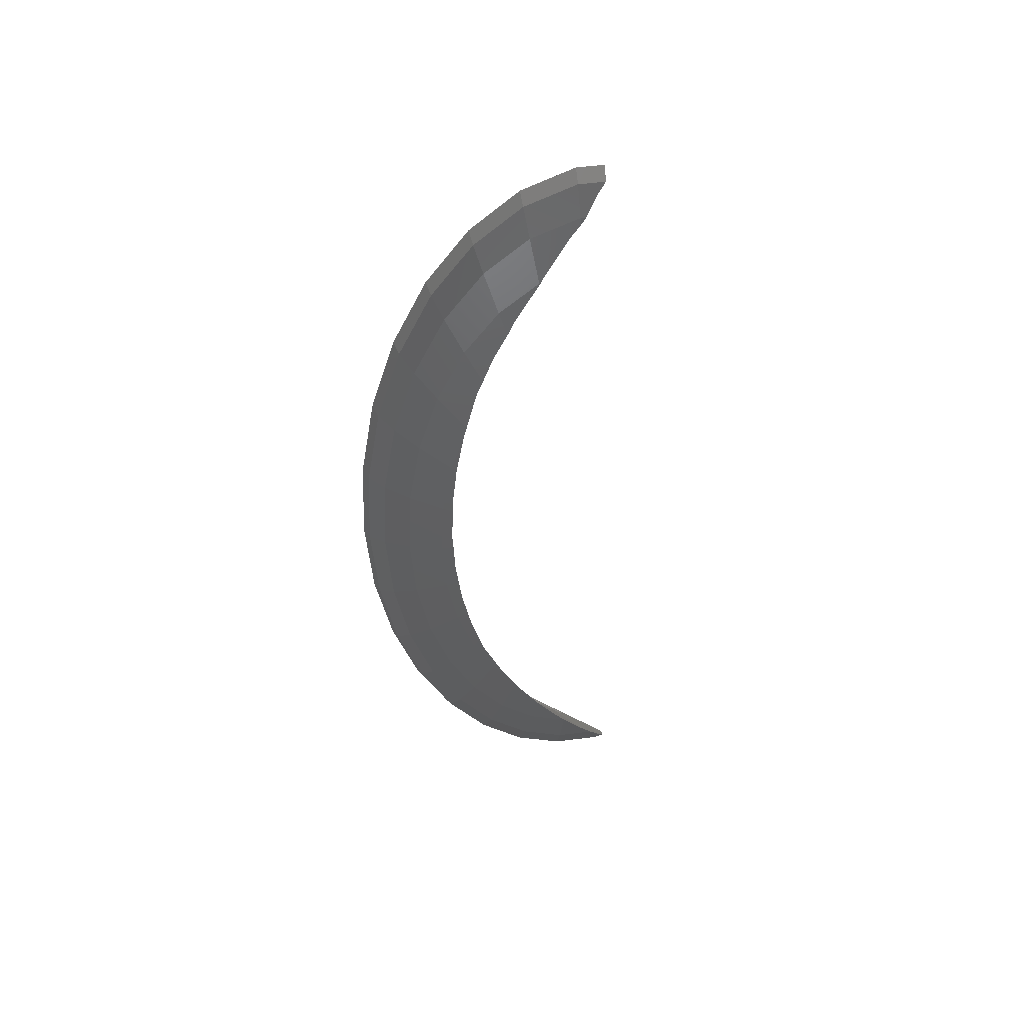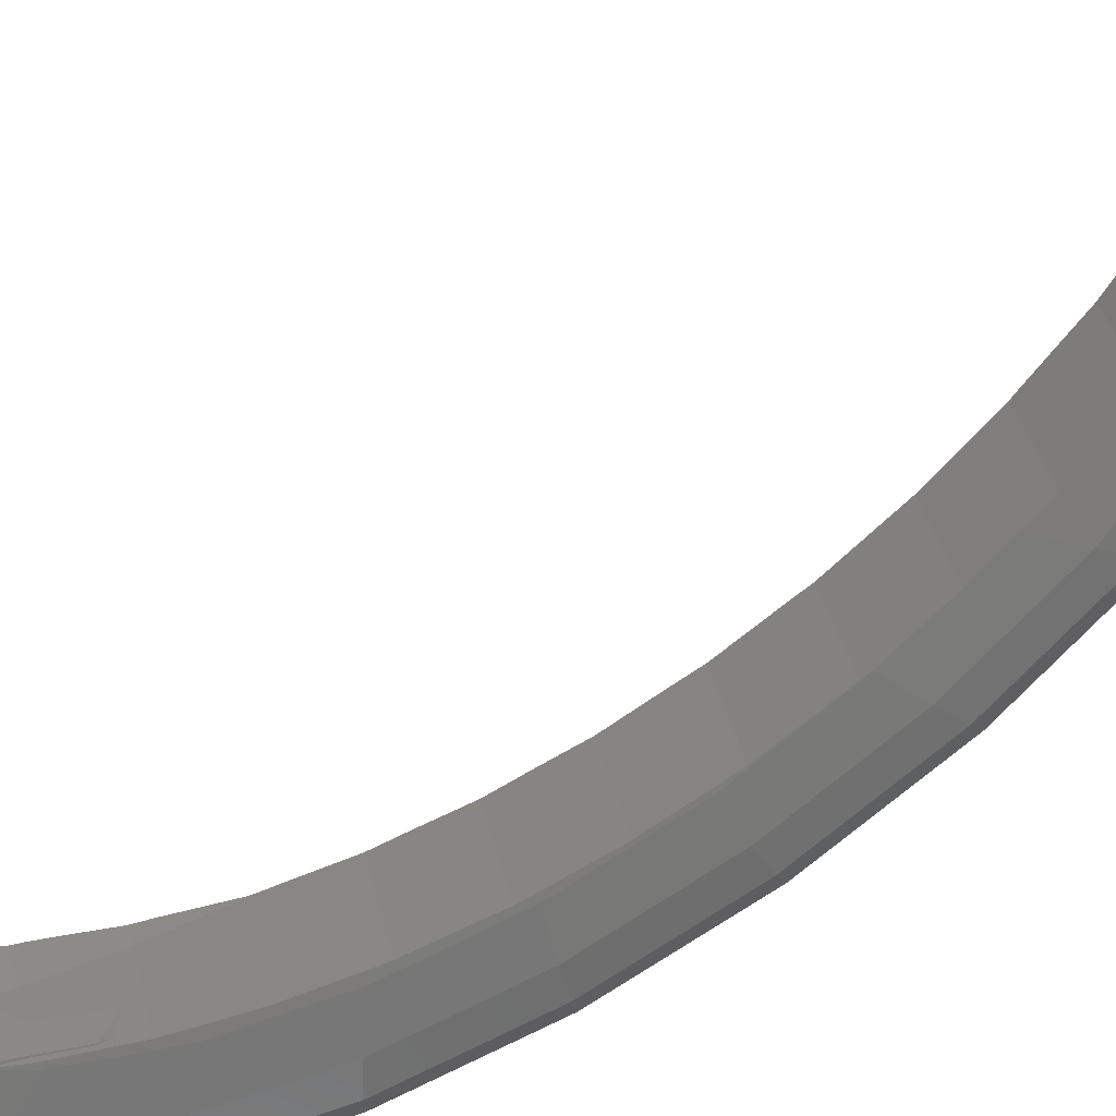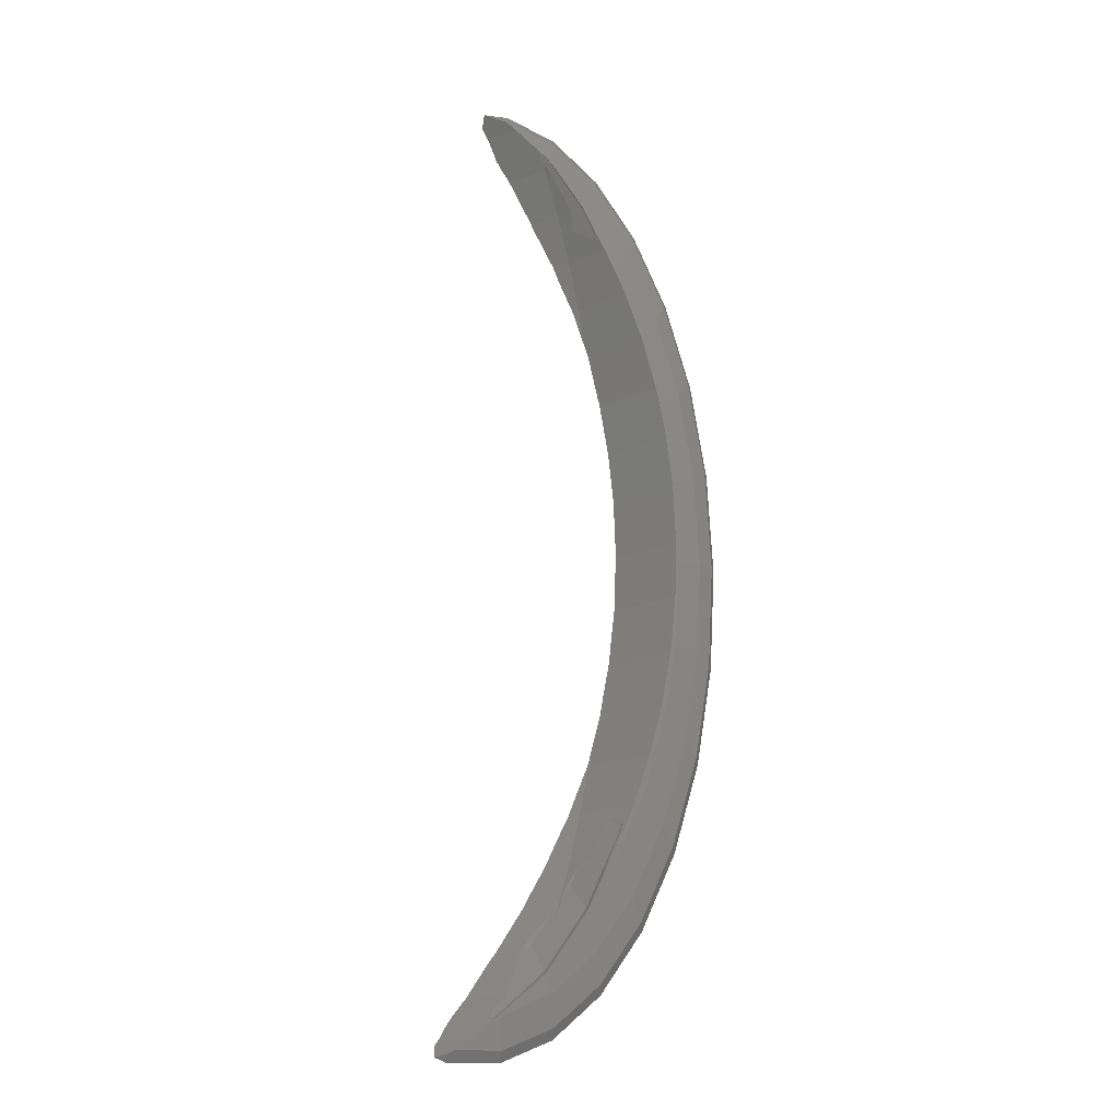
<metadata>
{"format":"stl","ext":"stl","renderer":"f3d","projection":"perspective","resolution":1024,"background":"white","views":[{"elev":52.1,"azim":-22.7,"up":"+Y"},{"elev":-74.7,"azim":126.4,"up":"+Z"},{"elev":-17.1,"azim":150.6,"up":"+Y"}]}
</metadata>
<code>
# stl→obj: 339 verts, 670 faces
v -31.94 -59.34 12.17
v -33.03 -61.2 11.32
v -30.3 -63.14 12.61
v -31.65 -66.93 11.06
v -31.7 -67.42 10.4
v -29.25 -70.55 11.71
v -31.42 -47.93 12.91
v -32.06 -49.2 12.62
v -31.32 -48.85 12.95
v -35.7 -51.13 8.68
v -36.17 -51.27 9.203
v -36.01 -45 8.597
v -32.25 -54.93 8.418
v -32.09 -53.98 8.394
v -32.06 -54.12 8.4
v -32.56 -51.31 8.28
v -33.01 -50.07 8.215
v -32.67 -50.67 8.253
v -32.75 -49.96 8.225
v -33.17 -54.93 11.84
v -35.26 -50.73 10.72
v -34.41 -56.21 10.95
v -23.51 -75 12.59
v -26.22 -73.06 11.22
v -23.32 -74.34 12
v -26.48 -73.69 11.8
v -33.3 -27.66 9.322
v -34.78 -33 8.925
v -33.72 -27.27 9.859
v -35.11 -57 10.14
v -33.12 -44.35 8.16
v -33.26 -45 8.147
v -33.13 -43.81 8.166
v -33.1 -45 8.154
v -33.01 -40.35 8.21
v -33.01 -39.93 8.215
v -32.97 -40.02 8.216
v -33.03 -40.91 8.203
v -26.22 -16.94 11.22
v -24.22 -16.8 11.53
v -25.04 -17.69 11.15
v -25.05 -17.7 11.15
v -25.43 -18.05 10.99
v -23.32 -15.66 12
v -25.57 -18.24 10.91
v -25.81 -18.63 10.76
v -29.24 -71.12 11.06
v -28.92 -70.55 10.5
v -26.41 -18.79 13.09
v -28.94 -21.13 12.41
v -26.08 -21.79 13.74
v -36.02 -51.13 9.891
v -31.32 -23.07 9.853
v -32.39 -28.8 8.946
v -30.58 -28.47 8.996
v -31.22 -30.39 8.775
v -30.23 -27.41 9.118
v -36.17 -38.73 9.203
v -36.49 -45 9.118
v -36.02 -38.87 9.891
v -23.29 -15.87 11.94
v -23.16 -15.76 12.01
v -28.94 -68.87 12.41
v -25.34 -70.11 10.61
v -25.77 -71.21 10.72
v -25.5 -69.86 10.54
v -24.83 -70.6 10.79
v -29.38 -63.14 9.186
v -32.39 -61.2 8.946
v -31.02 -59.34 8.746
v -35.24 -57.27 9.453
v -33.72 -62.73 9.859
v -28.3 -68.87 10.04
v -31.32 -66.93 9.853
v -30.54 -65.48 9.442
v -33.63 -62.34 10.53
v -31.94 -30.66 12.17
v -30.47 -33.17 13.04
v -30.45 -33.09 13.05
v -33.17 -35.07 11.84
v -26.31 -22.35 13.72
v -26.07 -21.9 13.76
v -28.32 -23.87 13.14
v -27.42 -24.38 13.53
v -27.46 -24.47 13.53
v -26.54 -16.94 12.43
v -29.25 -19.45 11.71
v -34.63 -39.27 8.346
v -33.77 -33.79 8.575
v -21.89 -73.43 12.09
v -23.07 -72.42 11.45
v -26.41 -71.21 13.09
v -26.54 -73.06 12.43
v -23.7 -72.41 13.81
v -35.7 -38.87 8.68
v -35.24 -32.73 9.453
v -35.11 -33 10.14
v -30.3 -26.86 12.61
v -34.78 -57 8.925
v -36.33 -45 9.808
v -35.26 -39.27 10.72
v -32.06 -40.8 12.62
v -34.18 -45 11.57
v -32.28 -45 12.57
v -31.52 -41.06 12.86
v -31.54 -41.82 12.86
v -32.96 -39.94 8.217
v -26.12 -19.11 10.63
v -28.3 -21.13 10.04
v -31.7 -22.58 10.4
v -31.65 -23.07 11.06
v -23.51 -15 12.59
v -31.44 -36.79 12.79
v -31.45 -39.85 12.86
v -31.16 -37.06 12.92
v -31.5 -40.35 12.85
v -31.5 -40.41 12.85
v -31.91 -54.74 8.432
v -31.93 -54.65 8.425
v -31.79 -55.23 8.467
v -26.48 -16.31 11.8
v -27.68 -66.41 9.739
v -27.56 -66.61 9.773
v -28.45 -64.54 9.435
v -23.09 -72.4 11.44
v -29.07 -60 13.43
v -28.4 -60.69 13.62
v -28.6 -60.28 13.58
v -27.91 -61.75 13.74
v -28.87 -59.52 13.53
v -30.53 -33.41 13.03
v -30.62 -33.86 13.01
v -30.59 -33.65 13.01
v -34.63 -50.73 8.346
v -34.92 -45 8.268
v -33.77 -56.21 8.575
v -33.3 -62.34 9.322
v -33.92 -50.07 11.64
v -35.55 -45 10.64
v -31.44 -53.21 12.79
v -30.17 -55.56 13.22
v -30.56 -53.98 13.12
v -30.59 -53.76 13.12
v -30.79 -52.59 13.08
v -30.42 -56.86 13.06
v -31.17 -24.52 11.81
v -28.92 -19.45 10.5
v -33.63 -27.66 10.53
v -33.03 -28.8 11.32
v -23.64 -15.66 13.21
v -32.79 -49.5 8.218
v -31.17 -65.48 11.81
v -29 -59.19 13.5
v -29.75 -57.21 13.31
v -29.76 -57.18 13.3
v -29.84 -56.88 13.29
v -30.01 -56.2 13.26
v -26.78 -64.1 13.93
v -28.32 -66.13 13.14
v -26.41 -64.78 13.99
v -27.24 -63.25 13.85
v -27.48 -62.69 13.82
v -31.13 -50.67 12.98
v -31.17 -50.28 12.98
v -31.22 -49.79 12.97
v -26.08 -68.21 13.74
v -23.68 -69.27 14.38
v -29.24 -18.88 11.06
v -34.41 -33.79 10.95
v -23.74 -16.29 11.75
v -24.07 -16.64 11.6
v -27.5 -21.3 10.11
v -30.54 -24.52 9.442
v -28.88 -24.19 9.585
v -28.97 -24.38 9.553
v -29.54 -25.73 9.334
v -29.73 -26.17 9.262
v -32.96 -47.84 8.192
v -33.01 -47.28 8.183
v -32.86 -39.01 8.254
v -30.21 -27.35 9.125
v -24.56 -70.88 10.89
v -24.51 -70.94 10.91
v -24.16 -71.34 11.05
v -24.72 -70.72 10.84
v -23.97 -71.53 11.12
v -27.09 -67.35 9.947
v -26.38 -68.46 10.21
v -31.49 -47.28 12.89
v -31.5 -46.78 12.89
v -31.56 -45 12.87
v -31.59 -43.27 12.85
v -31.61 -43.81 12.84
v -27.63 -24.88 13.51
v -27.91 -25.53 13.47
v -33.92 -39.93 11.64
v -25.89 -21.54 13.76
v -25.99 -21.75 13.77
v -24.93 -19.93 13.81
v -24.89 -19.87 13.81
v -23.66 -69.23 14.39
v -23.64 -69.27 14.4
v -19.92 -74.59 13.69
v -20.49 -75 13.41
v -19.87 -74.73 13.57
v -32.71 -37.59 8.317
v -32.64 -36.96 8.345
v -32.3 -35.03 8.424
v -31.47 -31.36 8.702
v -32.05 -33.65 8.53
v -31.24 -30.45 8.771
v -32.19 -34.4 8.472
v -32.26 -34.78 8.443
v -28.3 -23.03 9.779
v -27.95 -22.19 9.916
v -28.36 -23.16 9.757
v -29.8 -61.5 9.025
v -29.25 -62.85 9.178
v -30.29 -60.28 8.886
v -30.57 -59.44 8.798
v -28.51 -64.41 9.416
v -29.08 -63.25 9.235
v -31.08 -36.56 12.93
v -31.15 -36.96 12.92
v -22.14 -15.09 12.87
v -22.88 -15.56 12.21
v -21.99 -15 13
v -22.62 -16.29 13.69
v -22.16 -15.66 13.61
v -23.2 -17.27 13.85
v -23.7 -17.59 13.81
v -30.73 -58.94 8.744
v -30.99 -58.14 8.683
v -31.3 -57.18 8.608
v -20.68 -74.34 14
v -23.64 -74.34 13.21
v -27.6 -21.45 10.08
v -27.74 -21.68 10.02
v -23.05 -15.66 12.07
v -23.44 -17.67 13.9
v -23.39 -17.59 13.9
v -23.53 -17.81 13.9
v -21.55 -73.72 12.27
v -20.73 -74.34 12.69
v -22.22 -71.34 14.4
v -21.35 -72.41 14.45
v -22.52 -70.9 14.4
v -19.99 -74.68 13.43
v -30.42 -32.96 13.05
v -29.57 -29.64 13.17
v -29.39 -29.17 13.21
v -29.81 -30.38 13.12
v -29.83 -30.45 13.12
v -28.7 -27.23 13.31
v -28.82 -27.55 13.29
v -28.75 -27.35 13.3
v -23.7 -18.04 13.9
v -24.27 -18.84 13.84
v -24 -68.79 14.34
v -23.73 -69.14 14.38
v -24.86 -67.42 14.22
v -25.7 -66.09 14.11
v -25.79 -65.92 14.1
v -17.17 -72.5 14.94
v -17.18 -72.51 14.94
v -17.18 -72.53 14.92
v -17.19 -72.5 14.94
v -20.39 -74.53 12.97
v -22.05 -15.25 13.24
v -22.07 -15.33 13.31
v -22.73 -70.59 14.4
v -20.84 -73.1 14.36
v -20.12 -74.1 14.15
v -23.68 -69.21 14.39
v -20.31 -73.87 14.2
v -20.42 -73.72 14.23
v -20.58 -73.49 14.28
v -23.5 -71.41 12.08
v -23.57 -71.34 12.06
v -22.85 -72.09 12.28
v -22.79 -72.21 12.22
v -24.06 -71.34 11.22
v -23.7 -71.68 11.36
v -22.65 -72.49 12.07
v -22.58 -72.63 12
v -22.75 -72.6 11.75
v -24.79 -68.94 12.79
v -24.9 -68.79 12.77
v -24.5 -69.51 12.62
v -23.67 -71.14 12.12
v -24.54 -70.89 10.92
v -26.92 -66.09 11.99
v -26.6 -66.51 12.13
v -25.45 -67.86 12.76
v -25.25 -68.2 12.77
v -26.63 -66.73 11.86
v -28.03 -63.25 12.48
v -28.99 -60.28 12.91
v -29.79 -57.18 13.26
v -28.98 -27.35 12.9
v -28.02 -24.38 12.48
v -26.92 -21.54 11.98
v -25.67 -18.84 11.43
v -25.1 -17.8 11.18
v -25.45 -18.47 11.38
v -25.46 -18.46 11.34
v -26.98 -66.09 11.8
v -28.16 -63.63 11.57
v -28.52 -63.25 10.97
v -27.74 -64.38 11.82
v -27.62 -64.6 11.9
v -27.5 -64.87 11.91
v -27.12 -65.68 11.94
v -27.01 -66.01 11.83
v -29.01 -63.25 9.474
v -29.55 -60.89 10.48
v -28.89 -62.4 10.79
v -29.79 -61.09 9.517
v -29.83 -61.12 9.364
v -29.75 -61.38 9.31
v -29.68 -61.62 9.26
v -29.66 -61.67 9.249
v -29.45 -62.19 9.322
v -27.69 -22.78 11.3
v -27.27 -21.54 10.88
v -28.3 -23.41 10.3
v -28.36 -23.18 9.786
v -28.59 -23.71 9.814
v -27 -21.05 10.93
v -25.76 -18.84 11.12
v -27.01 -21.07 10.93
v -25.68 -18.73 11.18
v -29.69 -61.63 9.414
v -27.76 -21.71 10.12
v -25.49 -68.26 12.54
v -22.8 -72.53 11.92
v -27.67 -64.82 11.75
v -25.43 -69.98 10.96
v -27.76 -66.29 10.12
f 1 2 3
f 4 5 6
f 7 8 9
f 10 11 12
f 13 14 15
f 13 16 14
f 17 16 13
f 16 17 18
f 18 17 19
f 20 21 22
f 23 24 25
f 23 26 24
f 27 28 29
f 22 21 30
f 31 32 33
f 32 31 34
f 35 36 37
f 38 36 35
f 32 38 33
f 38 32 36
f 39 40 41
f 39 42 43
f 42 39 41
f 40 39 44
f 45 39 43
f 39 45 46
f 26 47 48
f 1 20 2
f 49 50 51
f 21 52 30
f 27 29 53
f 54 55 56
f 55 54 57
f 58 59 60
f 61 44 62
f 63 4 6
f 64 65 66
f 65 64 67
f 68 69 70
f 30 71 72
f 73 74 75
f 76 72 4
f 47 5 48
f 77 78 79
f 78 77 80
f 51 81 82
f 83 81 51
f 84 83 85
f 81 83 84
f 86 87 50
f 36 88 89
f 90 25 91
f 92 93 94
f 12 58 95
f 29 96 97
f 4 72 5
f 48 74 73
f 50 98 83
f 99 11 10
f 72 71 99
f 30 11 71
f 60 100 101
f 20 22 2
f 102 103 104
f 60 59 100
f 52 11 30
f 105 102 106
f 37 36 107
f 108 39 46
f 39 108 109
f 110 29 111
f 44 39 112
f 113 114 115
f 102 114 113
f 114 102 116
f 116 102 117
f 25 24 65
f 89 95 28
f 118 13 119
f 13 118 120
f 89 28 27
f 39 121 112
f 73 122 123
f 73 124 122
f 124 73 68
f 25 125 91
f 125 25 65
f 126 127 128
f 127 126 129
f 126 128 130
f 80 131 78
f 80 132 133
f 131 80 133
f 132 80 113
f 12 59 58
f 134 10 135
f 95 58 28
f 24 48 73
f 6 5 47
f 99 10 136
f 74 137 75
f 74 72 137
f 72 99 137
f 138 21 20
f 71 11 99
f 103 139 21
f 140 141 142
f 140 142 143
f 140 143 144
f 141 140 145
f 8 138 20
f 8 103 138
f 104 103 8
f 87 111 50
f 96 58 97
f 50 111 146
f 109 147 39
f 36 135 88
f 29 97 148
f 148 97 149
f 112 86 150
f 51 50 83
f 136 10 134
f 135 95 88
f 75 69 68
f 75 137 69
f 19 17 151
f 121 87 86
f 145 1 3
f 3 152 63
f 145 153 154
f 145 154 155
f 145 155 156
f 153 145 126
f 145 156 157
f 158 159 160
f 161 159 158
f 159 161 162
f 163 140 144
f 8 163 164
f 8 164 165
f 163 8 140
f 166 92 167
f 103 21 138
f 11 59 12
f 10 12 135
f 88 95 89
f 168 110 87
f 53 29 110
f 32 135 36
f 135 12 95
f 73 75 68
f 5 72 74
f 48 5 74
f 137 99 136
f 70 69 13
f 22 30 2
f 76 30 72
f 100 59 52
f 52 59 11
f 139 100 21
f 21 100 52
f 2 30 76
f 145 20 1
f 97 101 169
f 9 8 165
f 149 97 169
f 97 58 60
f 97 60 101
f 101 100 139
f 28 96 29
f 28 58 96
f 170 44 61
f 171 44 170
f 44 171 40
f 172 109 108
f 87 110 111
f 146 148 149
f 173 174 175
f 173 175 176
f 173 176 177
f 174 173 109
f 17 178 151
f 17 179 178
f 32 179 17
f 179 32 34
f 107 36 180
f 13 136 17
f 136 134 17
f 26 6 47
f 153 126 130
f 126 3 159
f 126 145 3
f 26 48 24
f 168 87 121
f 147 110 168
f 54 27 173
f 181 173 177
f 54 181 57
f 181 54 173
f 17 135 32
f 134 135 17
f 65 182 183
f 65 183 184
f 182 65 185
f 185 65 67
f 186 65 184
f 65 186 125
f 73 187 188
f 187 73 123
f 137 136 69
f 69 136 13
f 8 20 140
f 140 20 145
f 189 8 7
f 104 189 190
f 104 190 191
f 189 104 8
f 104 192 102
f 102 192 106
f 192 104 193
f 193 104 191
f 117 102 105
f 194 83 195
f 83 194 85
f 101 139 103
f 80 101 196
f 196 101 103
f 196 103 102
f 197 51 198
f 49 197 199
f 49 199 200
f 197 49 51
f 86 50 49
f 201 167 202
f 141 145 157
f 2 76 152
f 3 2 152
f 203 204 205
f 92 63 93
f 89 206 180
f 89 180 36
f 207 89 208
f 206 89 207
f 54 209 210
f 211 54 56
f 209 54 211
f 212 54 210
f 54 212 213
f 173 53 109
f 173 27 53
f 111 29 148
f 111 148 146
f 147 168 121
f 39 147 121
f 214 109 215
f 216 109 214
f 109 216 174
f 89 213 208
f 213 89 54
f 54 89 27
f 68 217 218
f 70 217 68
f 217 70 219
f 219 70 220
f 68 221 124
f 222 68 218
f 221 68 222
f 24 73 65
f 73 66 65
f 66 73 188
f 146 149 98
f 113 223 132
f 224 113 115
f 223 113 224
f 112 225 226
f 112 226 44
f 225 112 227
f 150 228 229
f 150 230 228
f 230 150 231
f 198 51 82
f 119 13 15
f 220 70 232
f 70 233 232
f 70 234 233
f 13 234 70
f 234 13 120
f 152 76 4
f 152 4 63
f 235 94 236
f 109 53 147
f 53 110 147
f 109 237 238
f 237 109 172
f 109 238 215
f 149 169 80
f 169 101 80
f 50 146 98
f 80 196 102
f 113 80 102
f 121 86 112
f 62 44 239
f 231 240 241
f 240 231 242
f 150 86 231
f 231 86 49
f 63 6 93
f 129 159 162
f 159 129 126
f 204 23 25
f 243 25 90
f 25 243 244
f 245 94 246
f 94 245 247
f 205 204 248
f 77 249 98
f 249 77 79
f 98 250 251
f 98 252 250
f 98 253 252
f 253 98 249
f 98 195 83
f 195 98 254
f 255 98 251
f 256 98 255
f 98 256 254
f 239 44 226
f 242 231 257
f 231 258 257
f 49 258 231
f 258 49 200
f 259 167 260
f 166 261 262
f 259 166 167
f 261 166 259
f 166 262 263
f 93 6 26
f 23 93 26
f 264 265 266
f 264 267 265
f 248 204 268
f 204 244 268
f 244 204 25
f 98 149 77
f 149 80 77
f 269 112 270
f 112 269 227
f 112 229 270
f 229 112 150
f 167 271 202
f 94 271 167
f 271 94 247
f 167 92 94
f 159 3 63
f 159 263 160
f 263 159 166
f 94 272 246
f 272 94 235
f 235 203 273
f 203 235 204
f 235 23 204
f 230 231 241
f 274 260 167
f 274 167 201
f 235 236 23
f 275 235 273
f 159 63 166
f 166 63 92
f 94 93 236
f 236 93 23
f 276 235 275
f 277 235 276
f 235 277 272
f 265 267 266
f 244 276 275
f 268 275 273
f 276 244 243
f 275 268 244
f 203 268 273
f 203 248 268
f 248 203 205
f 245 278 279
f 245 280 278
f 246 280 245
f 272 280 246
f 280 272 281
f 281 272 277
f 282 186 184
f 186 282 283
f 277 284 281
f 284 90 285
f 284 277 90
f 243 277 276
f 277 243 90
f 283 125 186
f 286 125 283
f 125 286 91
f 286 90 91
f 90 286 285
f 259 287 288
f 260 287 259
f 274 287 260
f 201 287 274
f 202 287 201
f 202 289 287
f 289 202 271
f 290 271 247
f 271 290 289
f 245 290 247
f 290 245 279
f 282 183 291
f 183 282 184
f 261 292 262
f 261 293 292
f 261 294 293
f 261 295 294
f 259 295 261
f 295 259 288
f 292 293 296
f 158 297 161
f 160 297 158
f 292 160 263
f 292 263 262
f 160 292 297
f 127 298 128
f 129 298 127
f 297 129 162
f 297 162 161
f 129 297 298
f 154 299 155
f 153 299 154
f 298 153 130
f 298 130 128
f 153 298 299
f 299 156 155
f 255 300 256
f 251 300 255
f 300 251 250
f 85 301 84
f 301 85 194
f 195 301 194
f 300 195 254
f 300 254 256
f 195 300 301
f 198 302 197
f 82 302 198
f 302 82 81
f 301 81 84
f 81 301 302
f 200 303 258
f 303 200 199
f 302 199 197
f 199 302 303
f 228 171 170
f 230 171 228
f 240 230 241
f 230 240 171
f 240 40 171
f 304 40 240
f 40 304 41
f 242 304 240
f 305 242 257
f 242 305 304
f 305 257 258
f 305 303 306
f 303 305 258
f 269 225 227
f 270 225 269
f 270 226 225
f 229 226 270
f 228 226 229
f 61 226 228
f 226 62 239
f 226 61 62
f 61 228 170
f 183 182 291
f 296 307 292
f 297 308 309
f 297 310 308
f 297 311 310
f 297 312 311
f 297 313 312
f 313 292 314
f 292 313 297
f 221 222 315
f 307 314 292
f 298 316 219
f 298 317 316
f 317 298 297
f 318 219 316
f 319 219 318
f 217 319 320
f 319 217 219
f 217 320 321
f 309 317 297
f 322 217 321
f 323 217 322
f 323 218 217
f 315 218 323
f 218 315 222
f 299 233 234
f 233 299 298
f 298 232 233
f 232 298 220
f 220 298 219
f 142 15 14
f 142 119 15
f 142 118 119
f 141 118 142
f 157 118 141
f 156 118 157
f 118 156 299
f 299 120 118
f 120 299 234
f 163 16 18
f 144 16 163
f 16 144 143
f 14 143 142
f 143 14 16
f 189 178 179
f 7 178 189
f 9 178 7
f 165 178 9
f 178 165 164
f 164 151 178
f 151 164 19
f 18 164 163
f 164 18 19
f 193 31 33
f 191 31 193
f 31 191 190
f 190 34 31
f 179 190 189
f 190 179 34
f 117 35 116
f 117 38 35
f 105 38 117
f 106 38 105
f 38 106 192
f 33 192 193
f 192 33 38
f 115 207 224
f 115 206 207
f 206 115 114
f 114 180 206
f 114 107 180
f 114 37 107
f 116 37 114
f 37 116 35
f 132 210 133
f 132 212 210
f 212 132 223
f 223 213 212
f 213 223 208
f 207 223 224
f 223 207 208
f 253 209 211
f 249 209 253
f 79 209 249
f 78 209 79
f 209 78 131
f 210 131 133
f 131 210 209
f 300 57 181
f 300 55 57
f 250 55 300
f 55 250 252
f 252 56 55
f 253 56 252
f 56 253 211
f 301 176 175
f 176 301 300
f 300 177 176
f 177 300 181
f 302 324 325
f 324 301 326
f 301 324 302
f 327 216 214
f 326 174 328
f 175 326 301
f 326 175 174
f 328 216 327
f 216 328 174
f 303 329 330
f 302 329 303
f 329 302 331
f 302 325 331
f 303 332 306
f 41 304 42
f 303 330 332
f 318 333 319
f 333 320 319
f 334 215 238
f 327 215 334
f 215 327 214
f 327 334 328
f 289 335 287
f 335 289 290
f 280 336 278
f 317 333 316
f 309 333 317
f 309 337 333
f 337 309 308
f 312 313 337
f 294 335 293
f 238 237 334
f 326 334 324
f 334 326 328
f 290 338 335
f 279 338 290
f 336 279 278
f 279 336 338
f 333 321 320
f 321 333 322
f 323 322 333
f 284 285 336
f 336 281 284
f 281 336 280
f 285 286 336
f 304 43 42
f 43 304 305
f 45 108 46
f 334 108 45
f 108 334 172
f 172 334 237
f 291 185 338
f 185 291 182
f 338 282 291
f 336 282 338
f 282 336 283
f 283 336 286
f 294 295 335
f 288 335 295
f 335 288 287
f 335 338 339
f 339 188 187
f 338 188 339
f 188 338 66
f 66 338 64
f 316 333 318
f 338 67 64
f 67 338 185
f 333 315 323
f 315 124 221
f 339 315 333
f 339 124 315
f 124 339 122
f 339 123 122
f 123 339 187
f 264 266 267
f 293 335 296
f 339 313 314
f 339 314 307
f 313 339 337
f 296 339 307
f 339 296 335
f 337 339 333
f 43 306 45
f 306 43 305
f 332 45 306
f 330 45 332
f 334 330 329
f 330 334 45
f 334 331 325
f 331 334 329
f 334 325 324
f 310 337 308
f 311 337 310
f 311 312 337

</code>
